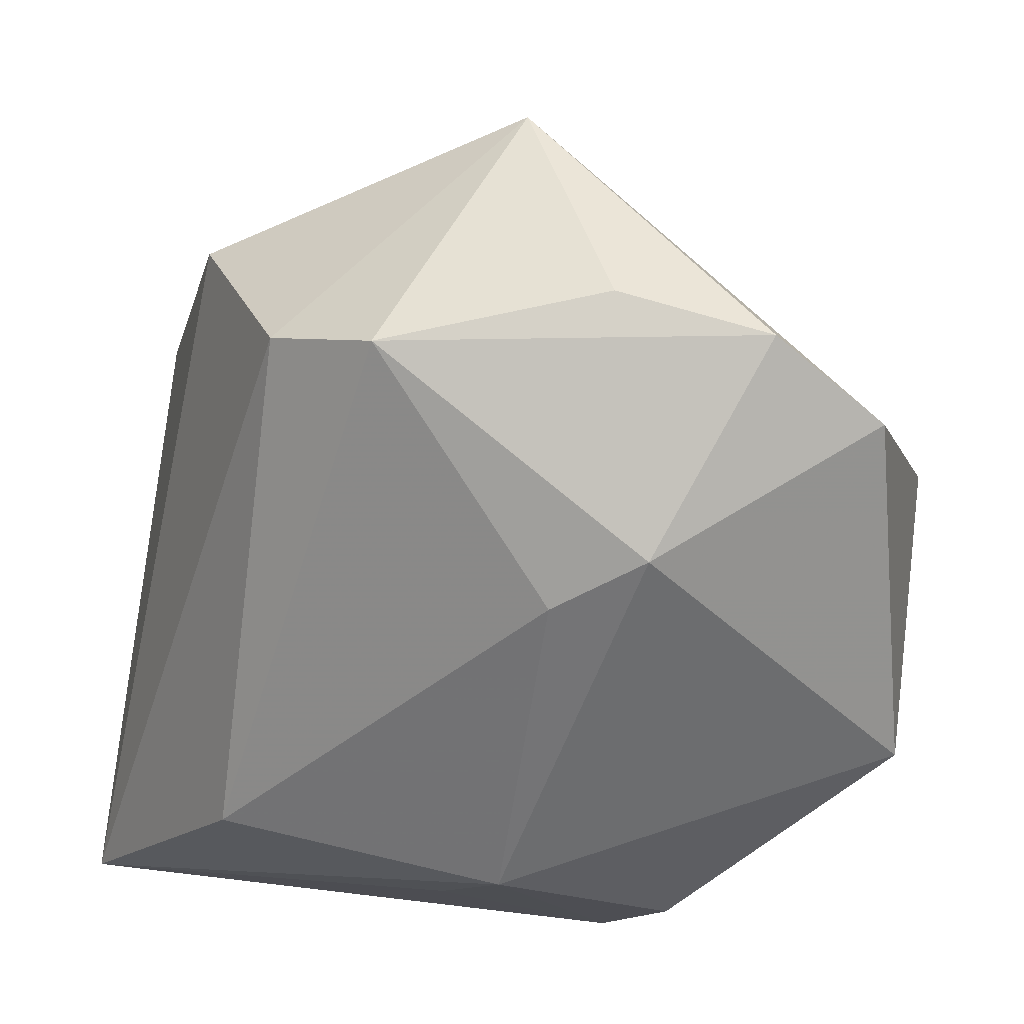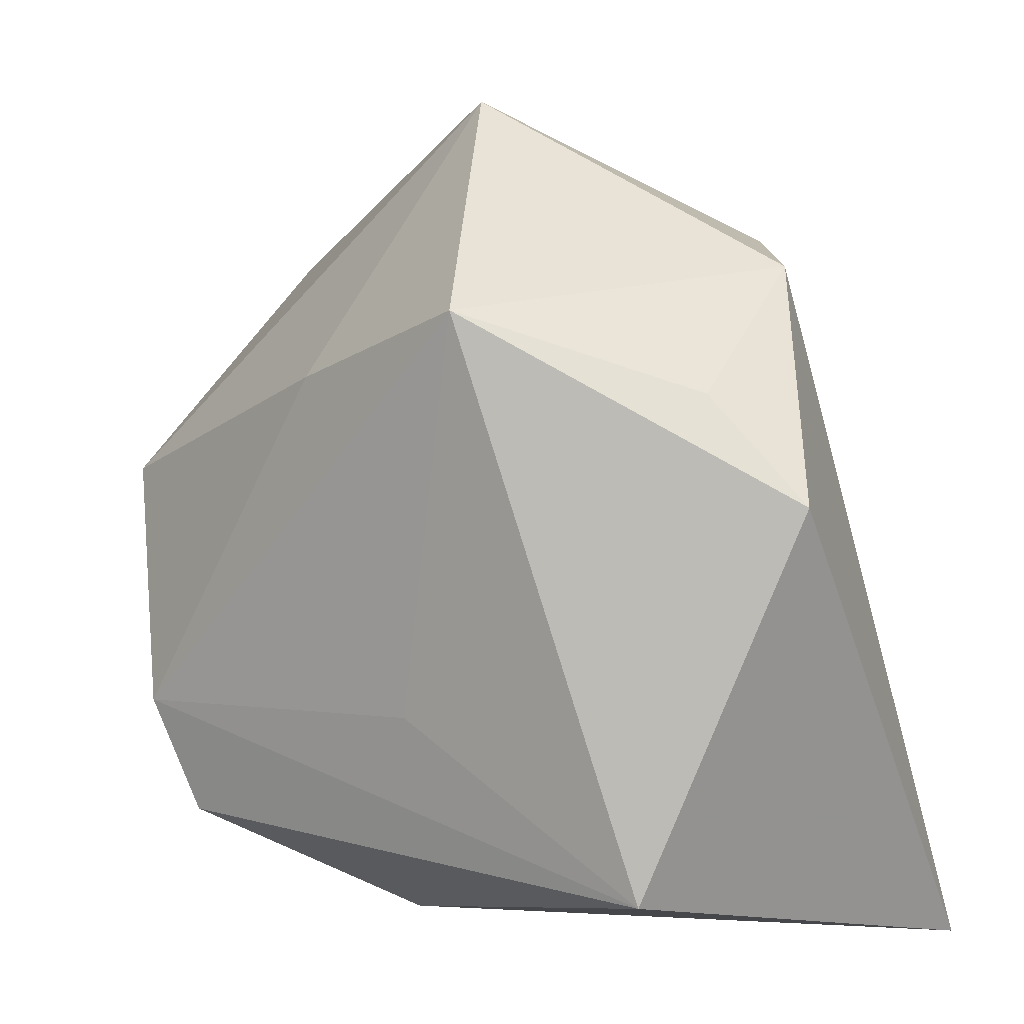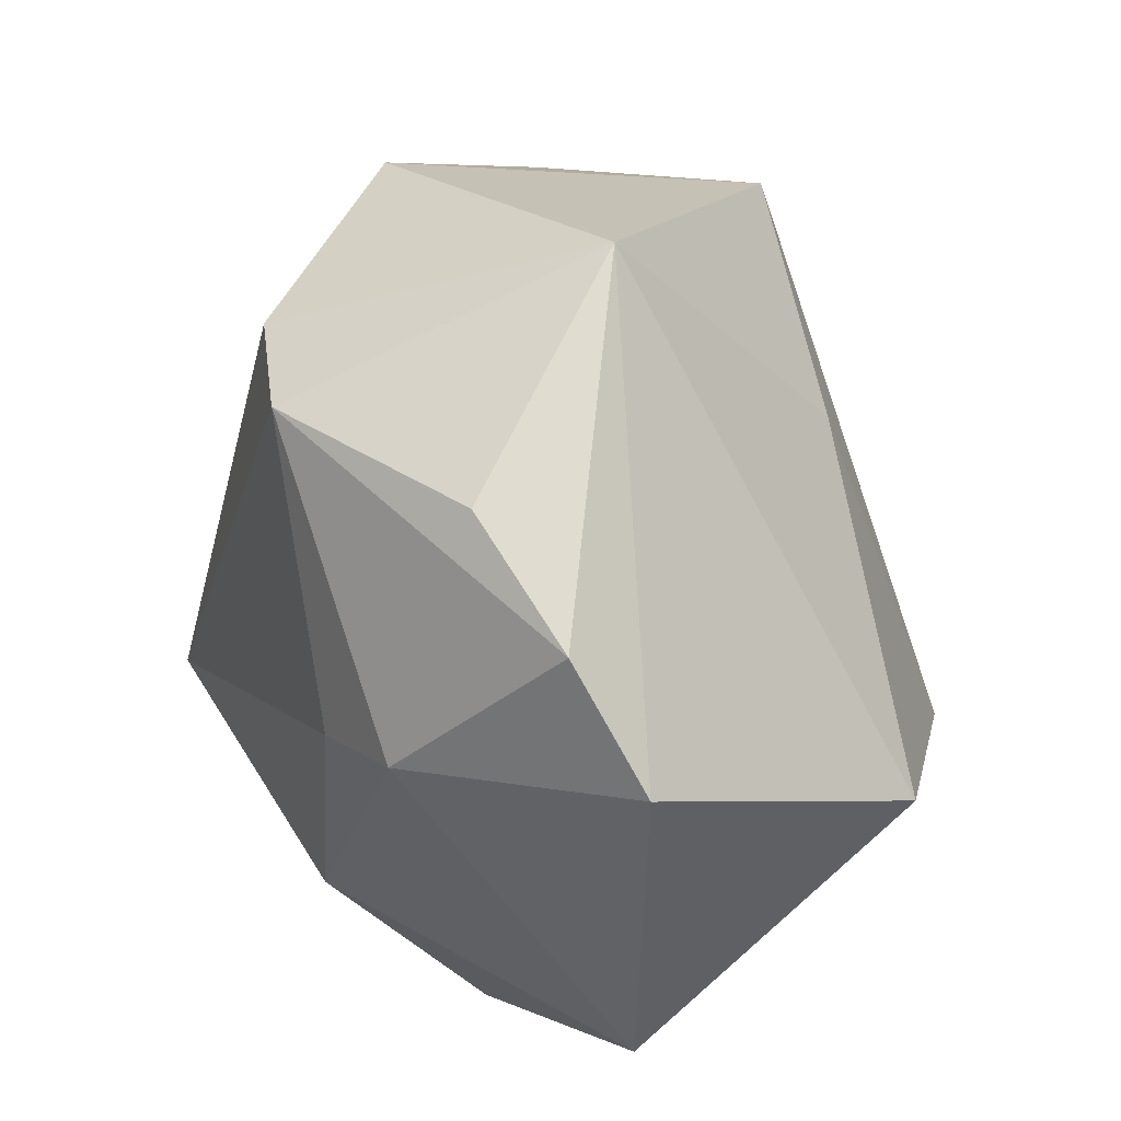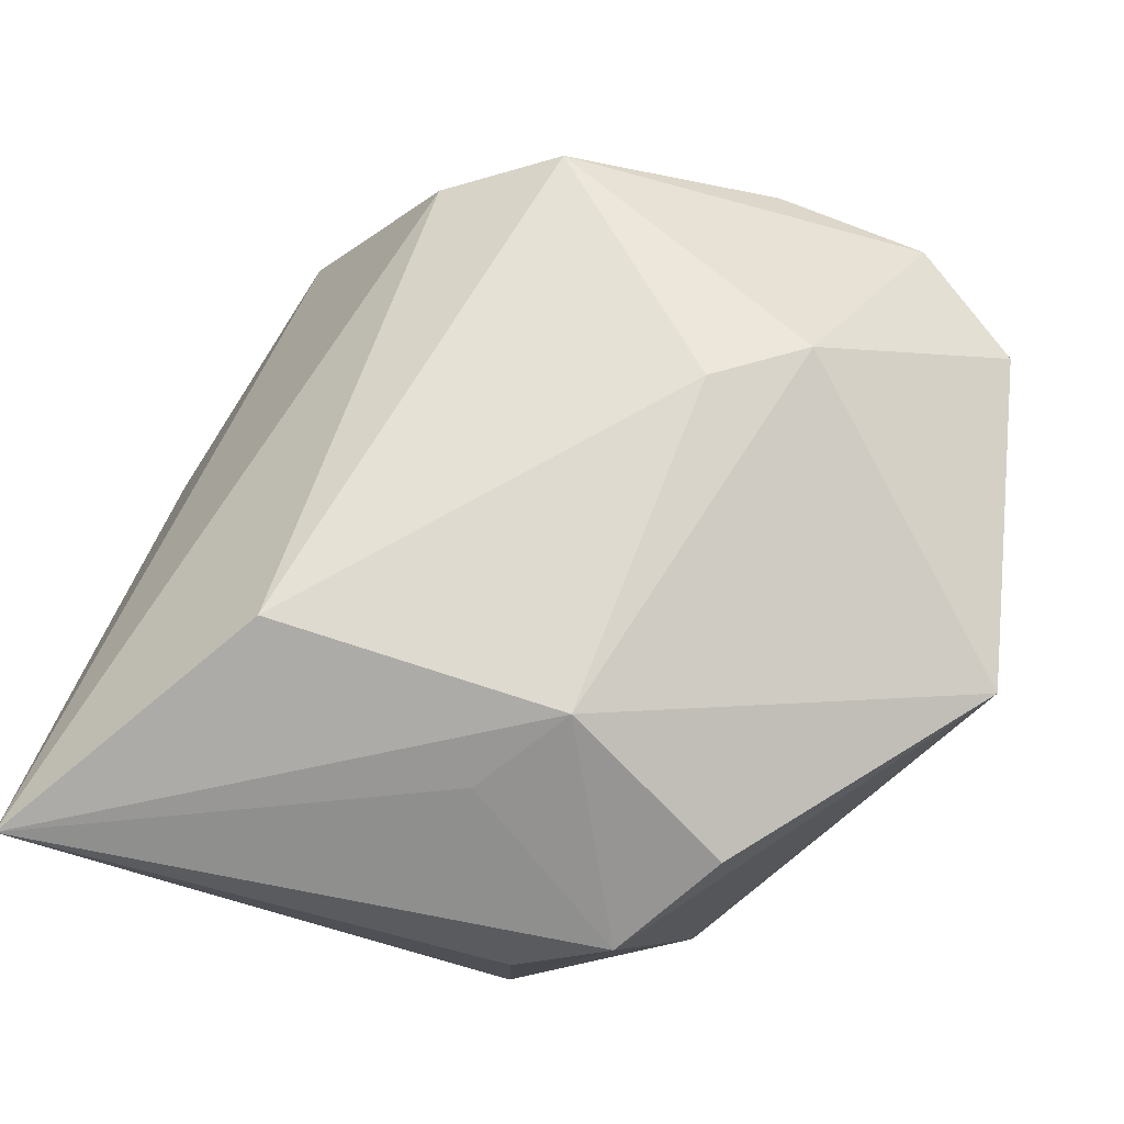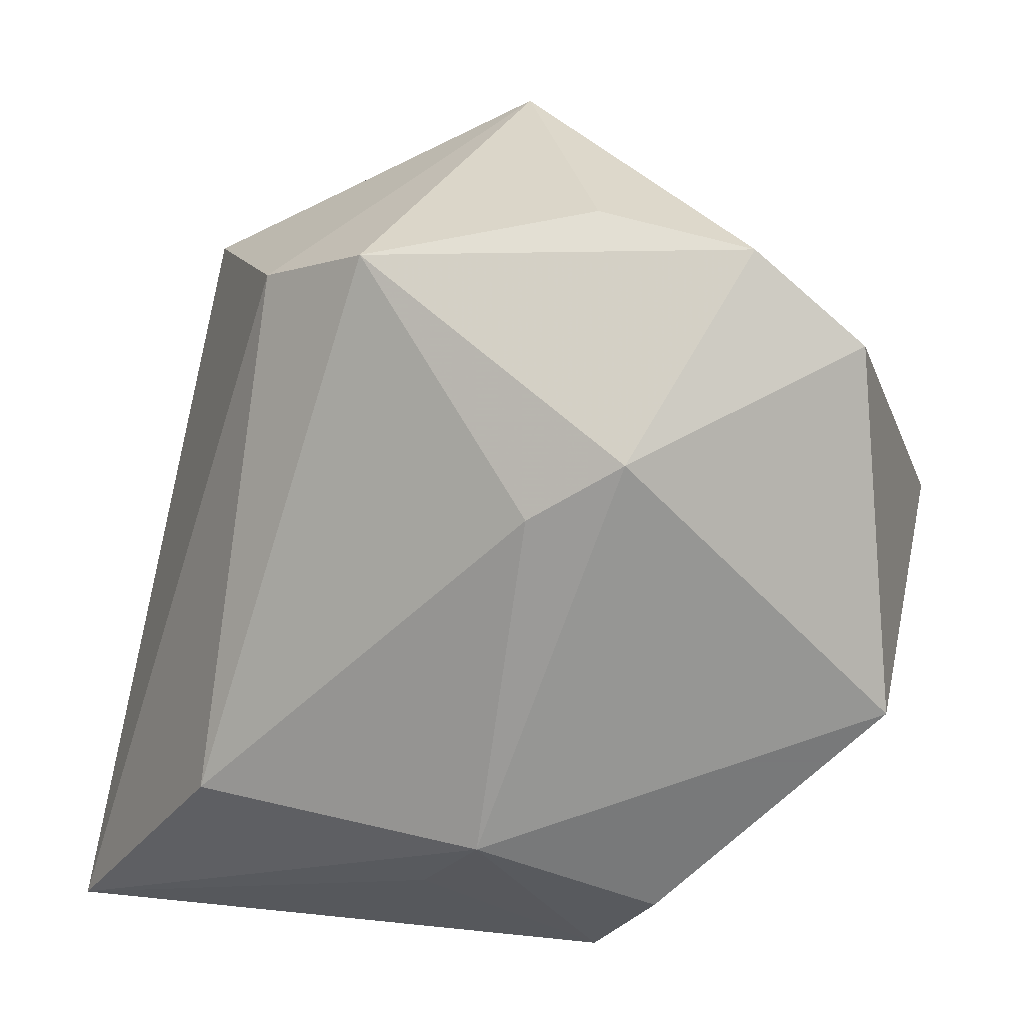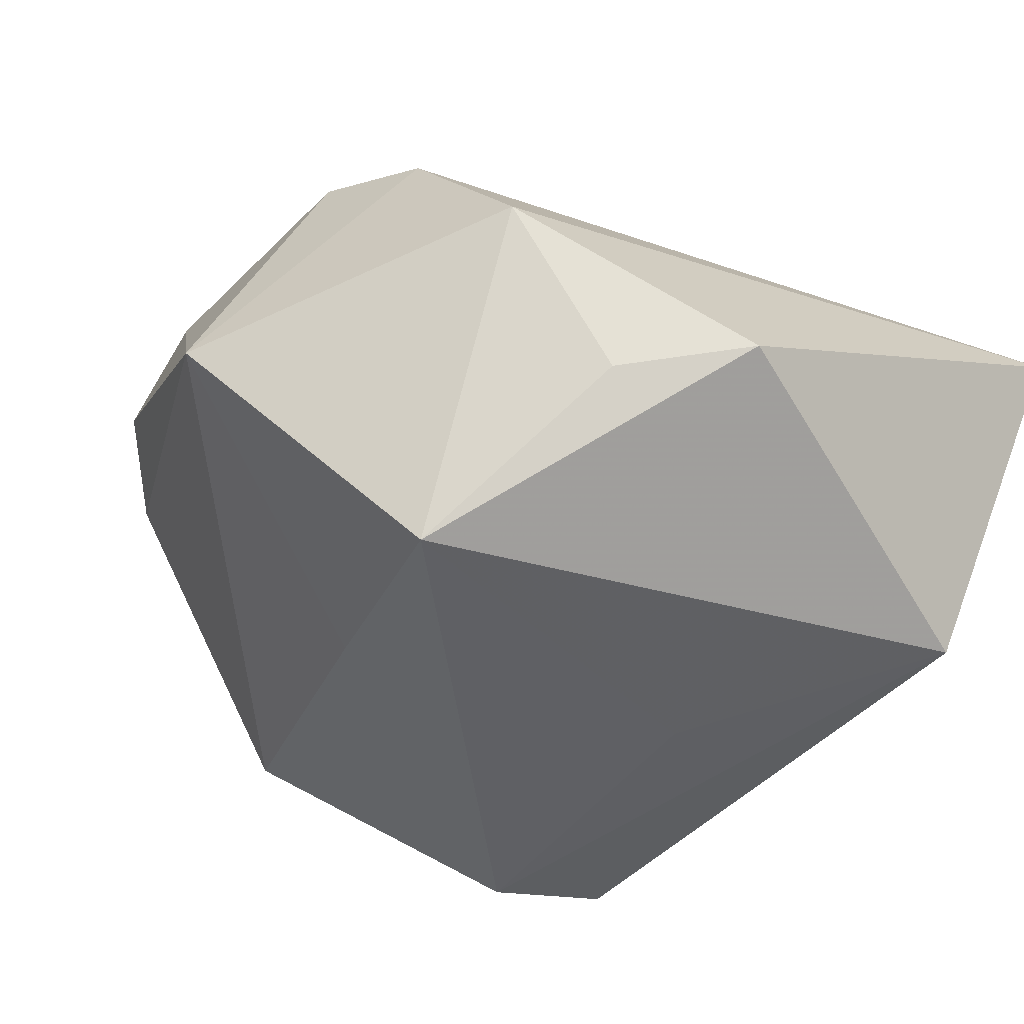
<metadata>
{"format":"obj","ext":"obj","renderer":"f3d","projection":"perspective","resolution":1024,"background":"white","views":[{"elev":31.8,"azim":13.8,"up":"+Y"},{"elev":6.6,"azim":-146.4,"up":"+Y"},{"elev":54.3,"azim":58.1,"up":"+Y"},{"elev":71.0,"azim":12.8,"up":"+Z"},{"elev":17.9,"azim":17.5,"up":"+Y"},{"elev":-47.7,"azim":-129.1,"up":"+Z"}]}
</metadata>
<code>
v 0.0005146 -0.02486 0.02265
v -0.0114 0.02465 -0.03028
v 0.006029 -0.03568 0.007169
v 0.04173 -0.005465 0.01661
v 0.001844 0.04336 -0.006014
v 0.02833 0.03489 0.01475
v -0.0194 -0.01589 0.02786
v -0.02682 -0.02626 -0.0244
v 0.02023 0.01821 0.0264
v 0.01441 0.03738 0.0147
v 0.01192 0.01302 0.02786
v 0.009417 0.01792 -0.02355
v 0.02468 -0.01299 -0.02793
v 0.02179 -0.02572 0.01947
v 0.03982 0.006935 -0.01208
v 0.02104 -0.0235 -0.02581
v -0.00509 0.03368 0.02164
v -0.01588 0.03015 0.01687
v -0.02946 0.01755 -0.01791
v -0.03862 -0.03568 0.01475
v 0.0145 -0.03368 0.0136
v -0.004148 -0.01174 -0.02713
v -0.02831 0.02808 -0.001684
v 0.005094 -0.03375 -0.01202
v 0.03792 0.02681 0.0135
v -0.03862 0.008229 -0.01658
v 0.007393 -0.01839 0.02786
f 21 16 4
f 4 16 15
f 14 4 27
f 27 21 14
f 14 21 4
f 27 20 1
f 1 21 27
f 20 21 1
f 13 15 16
f 16 8 13
f 27 4 9
f 9 11 27
f 18 20 7
f 7 20 27
f 27 11 7
f 17 5 18
f 17 9 6
f 11 9 17
f 18 7 17
f 17 7 11
f 20 8 24
f 16 21 24
f 24 8 16
f 18 5 23
f 23 20 18
f 23 5 2
f 2 19 23
f 26 8 20
f 20 23 26
f 26 23 19
f 2 8 26
f 26 19 2
f 12 13 2
f 15 13 12
f 2 5 12
f 12 5 15
f 22 8 2
f 2 13 22
f 22 13 8
f 25 9 4
f 6 9 25
f 4 15 25
f 25 5 6
f 15 5 25
f 6 5 10
f 10 17 6
f 5 17 10
f 3 21 20
f 20 24 3
f 3 24 21

</code>
